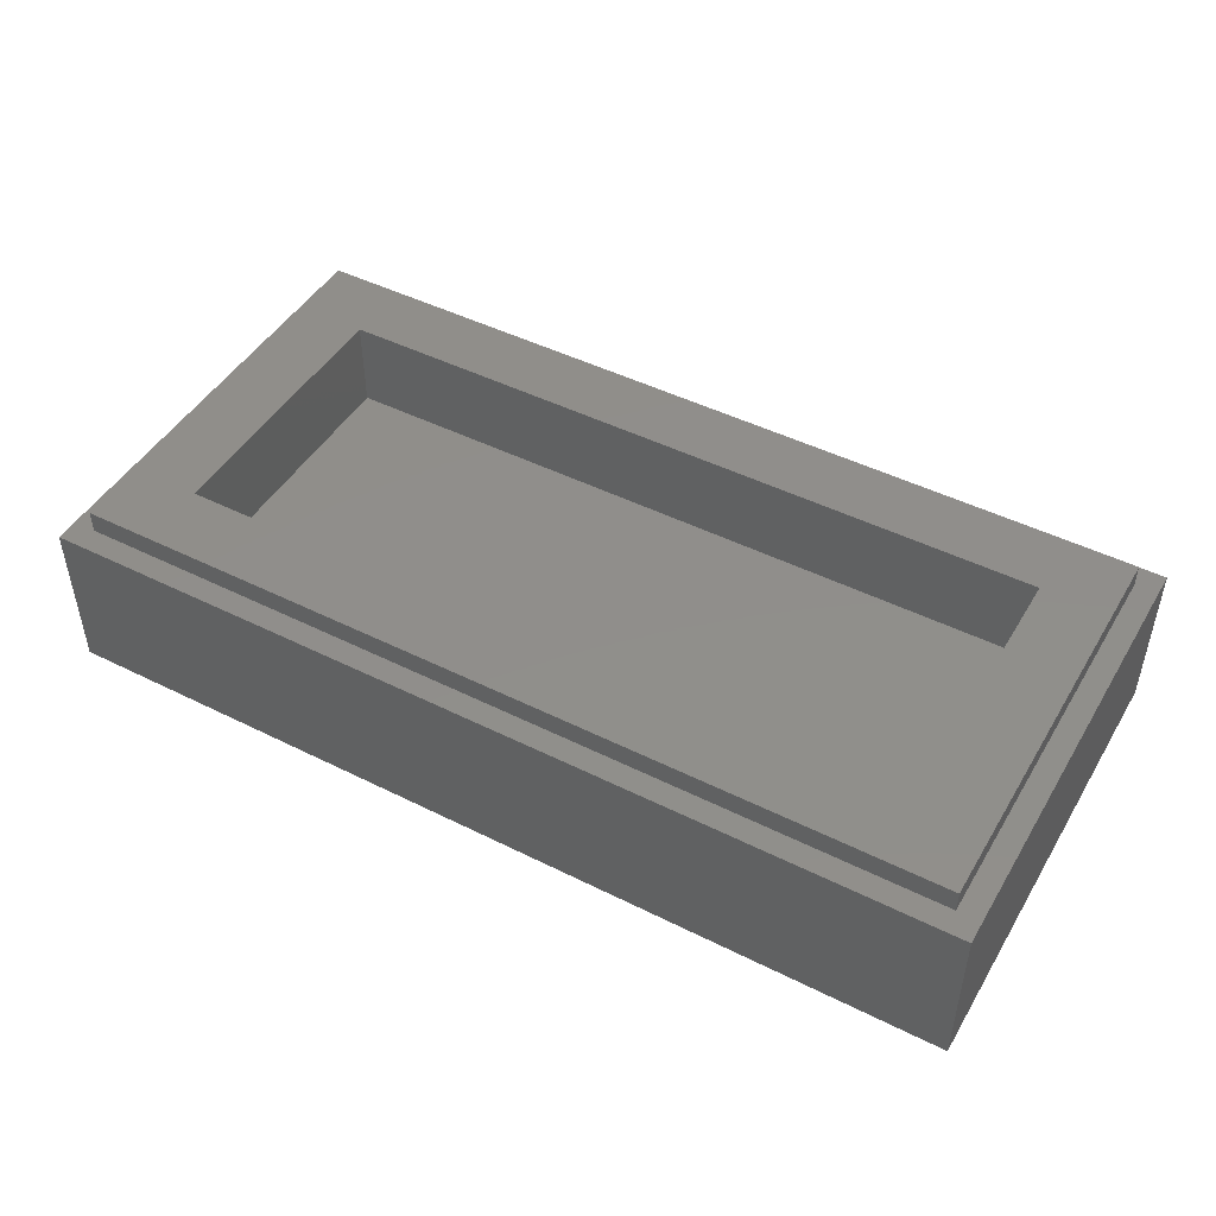
<metadata>
{"format":"stl","ext":"stl","renderer":"f3d","projection":"perspective","resolution":1024,"background":"white","views":[{"elev":47.0,"azim":29.5,"up":"+Y"}]}
</metadata>
<code>
# stl→obj: 432 verts, 858 faces
v -8 2.8 4
v -8 0 4
v 8 0 4
v 8 2.8 4
v -8 2.8 -4
v -8 0 -4
v 8 2.8 -4
v 8 0 -4
v -7.6 3.2 3.6
v -7.6 2.8 3.6
v 7.6 2.8 3.6
v 7.6 3.2 3.6
v -7.6 3.2 -3.6
v -7.6 2.8 -3.6
v 7.6 3.2 -3.6
v 7.6 2.8 -3.6
v -6.4 1.6 2.4
v 6.4 1.6 2.4
v 6.4 1.6 -2.4
v -6.4 1.6 -2.4
v -6.4 3.2 2.4
v 6.4 3.2 2.4
v -6.4 3.2 -2.4
v 6.4 3.2 -2.4
v -2.8 0 0
v -2.81 0 0.1566
v -3.405 0 0.0783
v -3.4 0 0
v -2.841 0 0.3106
v -3.421 0 0.1553
v -2.891 0 0.4592
v -3.446 0 0.2296
v -2.961 0 0.6
v -3.48 0 0.3
v -3.048 0 0.7306
v -3.524 0 0.3653
v -3.151 0 0.8485
v -3.576 0 0.4243
v -3.269 0 0.9521
v -3.635 0 0.476
v -3.4 0 1.039
v -3.7 0 0.5196
v -3.541 0 1.109
v -3.77 0 0.5543
v -3.689 0 1.159
v -3.845 0 0.5795
v -3.843 0 1.19
v -3.922 0 0.5948
v -4 0 1.2
v -4 0 0.6
v -4.157 0 1.19
v -4.078 0 0.5948
v -4.311 0 1.159
v -4.155 0 0.5795
v -4.459 0 1.109
v -4.23 0 0.5543
v -4.6 0 1.039
v -4.3 0 0.5196
v -4.731 0 0.9521
v -4.365 0 0.476
v -4.848 0 0.8485
v -4.424 0 0.4243
v -4.952 0 0.7306
v -4.476 0 0.3653
v -5.039 0 0.6
v -4.52 0 0.3
v -5.109 0 0.4592
v -4.554 0 0.2296
v -5.159 0 0.3106
v -4.58 0 0.1553
v -5.19 0 0.1566
v -4.595 0 0.0783
v -5.2 0 0
v -4.6 0 0
v -5.19 0 -0.1566
v -4.595 0 -0.0783
v -5.159 0 -0.3106
v -4.58 0 -0.1553
v -5.109 0 -0.4592
v -4.554 0 -0.2296
v -5.039 0 -0.6
v -4.52 0 -0.3
v -4.952 0 -0.7306
v -4.476 0 -0.3653
v -4.848 0 -0.8485
v -4.424 0 -0.4243
v -4.731 0 -0.9521
v -4.365 0 -0.476
v -4.6 0 -1.039
v -4.3 0 -0.5196
v -4.459 0 -1.109
v -4.23 0 -0.5543
v -4.311 0 -1.159
v -4.155 0 -0.5795
v -4.157 0 -1.19
v -4.078 0 -0.5948
v -4 0 -1.2
v -4 0 -0.6
v -3.843 0 -1.19
v -3.922 0 -0.5948
v -3.689 0 -1.159
v -3.845 0 -0.5795
v -3.541 0 -1.109
v -3.77 0 -0.5543
v -3.4 0 -1.039
v -3.7 0 -0.5196
v -3.269 0 -0.9521
v -3.635 0 -0.476
v -3.151 0 -0.8485
v -3.576 0 -0.4243
v -3.048 0 -0.7306
v -3.524 0 -0.3653
v -2.961 0 -0.6
v -3.48 0 -0.3
v -2.891 0 -0.4592
v -3.446 0 -0.2296
v -2.841 0 -0.3106
v -3.421 0 -0.1553
v -2.81 0 -0.1566
v -3.405 0 -0.0783
v -2.4 0 0
v -2.414 0 0.2088
v -2.455 0 0.4141
v -2.522 0 0.6123
v -2.614 0 0.8
v -2.731 0 0.9741
v -2.869 0 1.131
v -3.026 0 1.269
v -3.2 0 1.386
v -3.388 0 1.478
v -3.586 0 1.545
v -3.791 0 1.586
v -4 0 1.6
v -4.209 0 1.586
v -4.414 0 1.545
v -4.612 0 1.478
v -4.8 0 1.386
v -4.974 0 1.269
v -5.131 0 1.131
v -5.269 0 0.9741
v -5.386 0 0.8
v -5.478 0 0.6123
v -5.545 0 0.4141
v -5.586 0 0.2088
v -5.6 0 0
v -5.586 0 -0.2088
v -5.545 0 -0.4141
v -5.478 0 -0.6123
v -5.386 0 -0.8
v -5.269 0 -0.9741
v -5.131 0 -1.131
v -4.974 0 -1.269
v -4.8 0 -1.386
v -4.612 0 -1.478
v -4.414 0 -1.545
v -4.209 0 -1.586
v -4 0 -1.6
v -3.791 0 -1.586
v -3.586 0 -1.545
v -3.388 0 -1.478
v -3.2 0 -1.386
v -3.026 0 -1.269
v -2.869 0 -1.131
v -2.731 0 -0.9741
v -2.614 0 -0.8
v -2.522 0 -0.6123
v -2.455 0 -0.4141
v -2.414 0 -0.2088
v -2.216 0 0.2349
v -2.2 0 0
v -2.2 0 1.8
v -2.261 0 0.4658
v -2.337 0 0.6889
v -2.441 0 0.9
v -2.572 0 1.096
v -2.727 0 1.273
v -2.904 0 1.428
v -3.1 0 1.559
v -3.311 0 1.663
v -3.534 0 1.739
v -3.765 0 1.784
v -4 0 1.8
v -4.235 0 1.784
v -5.8 0 1.8
v -4.466 0 1.739
v -4.689 0 1.663
v -4.9 0 1.559
v -5.096 0 1.428
v -5.273 0 1.273
v -5.428 0 1.096
v -5.559 0 0.9
v -5.663 0 0.6889
v -5.739 0 0.4658
v -5.785 0 0.2349
v -5.8 0 0
v -5.785 0 -0.2349
v -5.8 0 -1.8
v -5.739 0 -0.4658
v -5.663 0 -0.6889
v -5.559 0 -0.9
v -5.428 0 -1.096
v -5.273 0 -1.273
v -5.096 0 -1.428
v -4.9 0 -1.559
v -4.689 0 -1.663
v -4.466 0 -1.739
v -4.235 0 -1.784
v -4 0 -1.8
v -3.765 0 -1.784
v -2.2 0 -1.8
v -3.534 0 -1.739
v -3.311 0 -1.663
v -3.1 0 -1.559
v -2.904 0 -1.428
v -2.727 0 -1.273
v -2.572 0 -1.096
v -2.441 0 -0.9
v -2.337 0 -0.6889
v -2.261 0 -0.4658
v -2.216 0 -0.2349
v 0.5 0 1.008
v 0.9 0 1.008
v 0.8966 0 1.061
v 0.8864 0 1.112
v 0.8696 0 1.161
v 0.8464 0 1.208
v 0.8174 0 1.252
v 0.7828 0 1.291
v 0.7435 0 1.326
v 0.7 0 1.355
v 0.6531 0 1.378
v 0.6035 0 1.395
v 0.5522 0 1.405
v 0.5 0 1.408
v 0.4478 0 1.405
v 0.3965 0 1.395
v 0.3469 0 1.378
v 0.3 0 1.355
v 0.2565 0 1.326
v 0.2172 0 1.291
v 0.1826 0 1.252
v 0.1536 0 1.208
v 0.1304 0 1.161
v 0.1136 0 1.112
v 0.1034 0 1.061
v 0.1 0 1.008
v 0.1034 0 0.9562
v 0.1136 0 0.9049
v 0.1304 0 0.8553
v 0.1536 0 0.8084
v 0.1826 0 0.7649
v 0.2172 0 0.7256
v 0.2565 0 0.691
v 0.3 0 0.662
v 0.3469 0 0.6388
v 0.3965 0 0.622
v 0.4478 0 0.6118
v 0.5 0 0.6084
v 0.5522 0 0.6118
v 0.6035 0 0.622
v 0.6531 0 0.6388
v 0.7 0 0.662
v 0.7435 0 0.691
v 0.7828 0 0.7256
v 0.8174 0 0.7649
v 0.8464 0 0.8084
v 0.8696 0 0.8553
v 0.8864 0 0.9049
v 0.8966 0 0.9562
v 1.095 0 1.087
v 1.1 0 1.008
v 1.1 0 1.608
v 1.079 0 1.164
v 1.054 0 1.238
v 1.02 0 1.308
v 0.976 0 1.374
v 0.9243 0 1.433
v 0.8653 0 1.484
v 0.8 0 1.528
v 0.7296 0 1.563
v 0.6553 0 1.588
v 0.5783 0 1.603
v 0.5 0 1.608
v 0.4217 0 1.603
v -0.1 0 1.608
v 0.3447 0 1.588
v 0.2704 0 1.563
v 0.2 0 1.528
v 0.1347 0 1.484
v 0.0757 0 1.433
v 0.024 0 1.374
v -0.0196 0 1.308
v -0.0543 0 1.238
v -0.0795 0 1.164
v -0.0948 0 1.087
v -0.1 0 1.008
v -0.0948 0 0.9301
v -0.1 0 0.4084
v -0.0795 0 0.8531
v -0.0543 0 0.7788
v -0.0196 0 0.7084
v 0.024 0 0.6431
v 0.0757 0 0.5841
v 0.1347 0 0.5324
v 0.2 0 0.4888
v 0.2704 0 0.4541
v 0.3447 0 0.4289
v 0.4217 0 0.4136
v 0.5 0 0.4084
v 0.5783 0 0.4136
v 1.1 0 0.4084
v 0.6553 0 0.4289
v 0.7296 0 0.4541
v 0.8 0 0.4888
v 0.8653 0 0.5324
v 0.9243 0 0.5841
v 0.976 0 0.6431
v 1.02 0 0.7084
v 1.054 0 0.7788
v 1.079 0 0.8531
v 1.095 0 0.9301
v 5.755 0 2.271
v 5.75 0 2.35
v 5.75 0 1.75
v 5.77 0 2.194
v 5.795 0 2.12
v 5.83 0 2.05
v 5.874 0 1.984
v 5.926 0 1.925
v 5.985 0 1.874
v 6.05 0 1.83
v 6.12 0 1.795
v 6.195 0 1.77
v 6.272 0 1.755
v 6.35 0 1.75
v 5.53 0 2.13
v 5.796 0 2.579
v 5.83 0 2.65
v 5.77 0 2.505
v 5.755 0 2.428
v 6.13 0 1.53
v 6.65 0 1.83
v 6.58 0 1.795
v 6.505 0 1.77
v 6.428 0 1.755
v 6.35 0 2.35
v 6.75 0 2.35
v 6.746 0 2.402
v 6.736 0 2.453
v 6.719 0 2.503
v 6.696 0 2.55
v 6.667 0 2.593
v 6.633 0 2.632
v 6.593 0 2.667
v 6.55 0 2.696
v 6.503 0 2.719
v 6.453 0 2.736
v 6.402 0 2.746
v 6.35 0 2.75
v 6.298 0 2.746
v 6.246 0 2.736
v 6.197 0 2.719
v 6.15 0 2.696
v 6.106 0 2.667
v 6.067 0 2.632
v 6.032 0 2.593
v 6.003 0 2.55
v 5.98 0 2.503
v 5.963 0 2.453
v 5.953 0 2.402
v 5.95 0 2.35
v 5.953 0 2.297
v 5.963 0 2.246
v 5.98 0 2.197
v 6.003 0 2.15
v 6.032 0 2.106
v 6.067 0 2.067
v 6.106 0 2.032
v 6.15 0 2.003
v 6.197 0 1.98
v 6.246 0 1.963
v 6.298 0 1.953
v 6.35 0 1.95
v 6.402 0 1.953
v 6.453 0 1.963
v 6.503 0 1.98
v 6.55 0 2.003
v 6.593 0 2.032
v 6.633 0 2.067
v 6.667 0 2.106
v 6.696 0 2.15
v 6.719 0 2.197
v 6.736 0 2.246
v 6.746 0 2.297
v -4 0 0
v 5.795 0 2.579
v 6.75 0 1.95
v 6.75 0 2.75
v 5.95 0 2.75
v -7.4 0 -3.4
v -7.4 0 3.4
v 7.4 0 0.732
v 2.176 0 0.732
v 2.176 0 -0.732
v 7.4 0 -0.732
v 7.4 0 -3.4
v 7.4 0 3.4
v -6.748 0 -2.748
v -6.748 0 2.748
v -1.248 0 -2.748
v -1.248 0 2.748
v -0.6 0 -0.732
v -0.6 0 2.748
v 1.6 0 -0.732
v 1.6 0 2.748
v 4.176 0 2.748
v 2.176 0 2.748
v 2.176 0 1.284
v 4.176 0 1.284
v 4.748 0 1.284
v 4.748 0 2.748
v 5.852 0 2.684
v 5.888 0 2.732
v 5.904 0 2.748
v 6.748 0 -1.284
v -0.6 0 -1.284
v -0.6 0 -2.748
v 6.752 0 -2.748
v 6.752 0 1.284
v 6.684 0 1.852
v 6.732 0 1.888
v 6.752 0 1.904
f 1 2 3
f 3 4 1
f 5 6 2
f 2 1 5
f 7 8 6
f 6 5 7
f 4 3 8
f 8 7 4
f 9 10 11
f 11 12 9
f 13 14 10
f 10 9 13
f 15 16 14
f 14 13 15
f 12 11 16
f 16 15 12
f 17 18 19
f 19 20 17
f 17 21 22
f 22 18 17
f 20 23 21
f 21 17 20
f 19 24 23
f 23 20 19
f 18 22 24
f 24 19 18
f 9 21 23
f 23 13 9
f 15 24 22
f 22 12 15
f 12 22 21
f 21 9 12
f 13 23 24
f 24 15 13
f 1 10 14
f 14 5 1
f 7 16 11
f 11 4 7
f 4 11 10
f 10 1 4
f 5 14 16
f 16 7 5
f 25 26 27
f 27 28 25
f 26 29 30
f 30 27 26
f 29 31 32
f 32 30 29
f 31 33 34
f 34 32 31
f 33 35 36
f 36 34 33
f 35 37 38
f 38 36 35
f 37 39 40
f 40 38 37
f 39 41 42
f 42 40 39
f 41 43 44
f 44 42 41
f 43 45 46
f 46 44 43
f 45 47 48
f 48 46 45
f 47 49 50
f 50 48 47
f 49 51 52
f 52 50 49
f 51 53 54
f 54 52 51
f 53 55 56
f 56 54 53
f 55 57 58
f 58 56 55
f 57 59 60
f 60 58 57
f 59 61 62
f 62 60 59
f 61 63 64
f 64 62 61
f 63 65 66
f 66 64 63
f 65 67 68
f 68 66 65
f 67 69 70
f 70 68 67
f 69 71 72
f 72 70 69
f 71 73 74
f 74 72 71
f 73 75 76
f 76 74 73
f 75 77 78
f 78 76 75
f 77 79 80
f 80 78 77
f 79 81 82
f 82 80 79
f 81 83 84
f 84 82 81
f 83 85 86
f 86 84 83
f 85 87 88
f 88 86 85
f 87 89 90
f 90 88 87
f 89 91 92
f 92 90 89
f 91 93 94
f 94 92 91
f 93 95 96
f 96 94 93
f 95 97 98
f 98 96 95
f 97 99 100
f 100 98 97
f 99 101 102
f 102 100 99
f 101 103 104
f 104 102 101
f 103 105 106
f 106 104 103
f 105 107 108
f 108 106 105
f 107 109 110
f 110 108 107
f 109 111 112
f 112 110 109
f 111 113 114
f 114 112 111
f 113 115 116
f 116 114 113
f 115 117 118
f 118 116 115
f 117 119 120
f 120 118 117
f 119 25 28
f 28 120 119
f 121 122 26
f 26 25 121
f 122 123 29
f 29 26 122
f 123 124 31
f 31 29 123
f 124 125 33
f 33 31 124
f 125 126 35
f 35 33 125
f 126 127 37
f 37 35 126
f 127 128 39
f 39 37 127
f 128 129 41
f 41 39 128
f 129 130 43
f 43 41 129
f 130 131 45
f 45 43 130
f 131 132 47
f 47 45 131
f 132 133 49
f 49 47 132
f 133 134 51
f 51 49 133
f 134 135 53
f 53 51 134
f 135 136 55
f 55 53 135
f 136 137 57
f 57 55 136
f 137 138 59
f 59 57 137
f 138 139 61
f 61 59 138
f 139 140 63
f 63 61 139
f 140 141 65
f 65 63 140
f 141 142 67
f 67 65 141
f 142 143 69
f 69 67 142
f 143 144 71
f 71 69 143
f 144 145 73
f 73 71 144
f 145 146 75
f 75 73 145
f 146 147 77
f 77 75 146
f 147 148 79
f 79 77 147
f 148 149 81
f 81 79 148
f 149 150 83
f 83 81 149
f 150 151 85
f 85 83 150
f 151 152 87
f 87 85 151
f 152 153 89
f 89 87 152
f 153 154 91
f 91 89 153
f 154 155 93
f 93 91 154
f 155 156 95
f 95 93 155
f 156 157 97
f 97 95 156
f 157 158 99
f 99 97 157
f 158 159 101
f 101 99 158
f 159 160 103
f 103 101 159
f 160 161 105
f 105 103 160
f 161 162 107
f 107 105 161
f 162 163 109
f 109 107 162
f 163 164 111
f 111 109 163
f 164 165 113
f 113 111 164
f 165 166 115
f 115 113 165
f 166 167 117
f 117 115 166
f 167 168 119
f 119 117 167
f 168 121 25
f 25 119 168
f 169 170 171
f 172 169 171
f 173 172 171
f 174 173 171
f 175 174 171
f 176 175 171
f 177 176 171
f 178 177 171
f 179 178 171
f 180 179 171
f 181 180 171
f 182 181 171
f 183 182 184
f 185 183 184
f 186 185 184
f 187 186 184
f 188 187 184
f 189 188 184
f 190 189 184
f 191 190 184
f 192 191 184
f 193 192 184
f 194 193 184
f 195 194 184
f 196 195 197
f 198 196 197
f 199 198 197
f 200 199 197
f 201 200 197
f 202 201 197
f 203 202 197
f 204 203 197
f 205 204 197
f 206 205 197
f 207 206 197
f 208 207 197
f 209 208 210
f 211 209 210
f 212 211 210
f 213 212 210
f 214 213 210
f 215 214 210
f 216 215 210
f 217 216 210
f 218 217 210
f 219 218 210
f 220 219 210
f 170 220 210
f 221 222 223
f 221 223 224
f 221 224 225
f 221 225 226
f 221 226 227
f 221 227 228
f 221 228 229
f 221 229 230
f 221 230 231
f 221 231 232
f 221 232 233
f 221 233 234
f 221 234 235
f 221 235 236
f 221 236 237
f 221 237 238
f 221 238 239
f 221 239 240
f 221 240 241
f 221 241 242
f 221 242 243
f 221 243 244
f 221 244 245
f 221 245 246
f 221 246 247
f 221 247 248
f 221 248 249
f 221 249 250
f 221 250 251
f 221 251 252
f 221 252 253
f 221 253 254
f 221 254 255
f 221 255 256
f 221 256 257
f 221 257 258
f 221 258 259
f 221 259 260
f 221 260 261
f 221 261 262
f 221 262 263
f 221 263 264
f 221 264 265
f 221 265 266
f 221 266 267
f 221 267 268
f 221 268 269
f 221 269 222
f 270 271 272
f 273 270 272
f 274 273 272
f 275 274 272
f 276 275 272
f 277 276 272
f 278 277 272
f 279 278 272
f 280 279 272
f 281 280 272
f 282 281 272
f 283 282 272
f 284 283 285
f 286 284 285
f 287 286 285
f 288 287 285
f 289 288 285
f 290 289 285
f 291 290 285
f 292 291 285
f 293 292 285
f 294 293 285
f 295 294 285
f 296 295 285
f 297 296 298
f 299 297 298
f 300 299 298
f 301 300 298
f 302 301 298
f 303 302 298
f 304 303 298
f 305 304 298
f 306 305 298
f 307 306 298
f 308 307 298
f 309 308 298
f 310 309 311
f 312 310 311
f 313 312 311
f 314 313 311
f 315 314 311
f 316 315 311
f 317 316 311
f 318 317 311
f 319 318 311
f 320 319 311
f 321 320 311
f 271 321 311
f 322 323 324
f 325 322 324
f 326 325 324
f 327 326 324
f 328 327 324
f 329 328 324
f 330 329 324
f 331 330 324
f 332 331 324
f 333 332 324
f 334 333 324
f 335 334 324
f 336 337 338
f 336 339 337
f 336 340 339
f 336 323 340
f 341 342 343
f 341 343 344
f 341 344 345
f 341 345 335
f 346 347 348
f 346 348 349
f 346 349 350
f 346 350 351
f 346 351 352
f 346 352 353
f 346 353 354
f 346 354 355
f 346 355 356
f 346 356 357
f 346 357 358
f 346 358 359
f 346 359 360
f 346 360 361
f 346 361 362
f 346 362 363
f 346 363 364
f 346 364 365
f 346 365 366
f 346 366 367
f 346 367 368
f 346 368 369
f 346 369 370
f 346 370 371
f 346 371 372
f 346 372 373
f 346 373 374
f 346 374 375
f 346 375 376
f 346 376 377
f 346 377 378
f 346 378 379
f 346 379 380
f 346 380 381
f 346 381 382
f 346 382 383
f 346 383 384
f 346 384 385
f 346 385 386
f 346 386 387
f 346 387 388
f 346 388 389
f 346 389 390
f 346 390 391
f 346 391 392
f 346 392 393
f 346 393 394
f 346 394 347
f 170 169 122
f 122 121 170
f 169 172 123
f 123 122 169
f 172 173 124
f 124 123 172
f 173 174 125
f 125 124 173
f 174 175 126
f 126 125 174
f 175 176 127
f 127 126 175
f 176 177 128
f 128 127 176
f 177 178 129
f 129 128 177
f 178 179 130
f 130 129 178
f 179 180 131
f 131 130 179
f 180 181 132
f 132 131 180
f 181 182 133
f 133 132 181
f 182 183 134
f 134 133 182
f 183 185 135
f 135 134 183
f 185 186 136
f 136 135 185
f 186 187 137
f 137 136 186
f 187 188 138
f 138 137 187
f 188 189 139
f 139 138 188
f 189 190 140
f 140 139 189
f 190 191 141
f 141 140 190
f 191 192 142
f 142 141 191
f 192 193 143
f 143 142 192
f 193 194 144
f 144 143 193
f 194 195 145
f 145 144 194
f 195 196 146
f 146 145 195
f 196 198 147
f 147 146 196
f 198 199 148
f 148 147 198
f 199 200 149
f 149 148 199
f 200 201 150
f 150 149 200
f 201 202 151
f 151 150 201
f 202 203 152
f 152 151 202
f 203 204 153
f 153 152 203
f 204 205 154
f 154 153 204
f 205 206 155
f 155 154 205
f 206 207 156
f 156 155 206
f 207 208 157
f 157 156 207
f 208 209 158
f 158 157 208
f 209 211 159
f 159 158 209
f 211 212 160
f 160 159 211
f 212 213 161
f 161 160 212
f 213 214 162
f 162 161 213
f 214 215 163
f 163 162 214
f 215 216 164
f 164 163 215
f 216 217 165
f 165 164 216
f 217 218 166
f 166 165 217
f 218 219 167
f 167 166 218
f 219 220 168
f 168 167 219
f 220 170 121
f 121 168 220
f 395 28 27
f 395 27 30
f 395 30 32
f 395 32 34
f 395 34 36
f 395 36 38
f 395 38 40
f 395 40 42
f 395 42 44
f 395 44 46
f 395 46 48
f 395 48 50
f 395 50 52
f 395 52 54
f 395 54 56
f 395 56 58
f 395 58 60
f 395 60 62
f 395 62 64
f 395 64 66
f 395 66 68
f 395 68 70
f 395 70 72
f 395 72 74
f 395 74 76
f 395 76 78
f 395 78 80
f 395 80 82
f 395 82 84
f 395 84 86
f 395 86 88
f 395 88 90
f 395 90 92
f 395 92 94
f 395 94 96
f 395 96 98
f 395 98 100
f 395 100 102
f 395 102 104
f 395 104 106
f 395 106 108
f 395 108 110
f 395 110 112
f 395 112 114
f 395 114 116
f 395 116 118
f 395 118 120
f 395 120 28
f 271 270 223
f 223 222 271
f 270 273 224
f 224 223 270
f 273 274 225
f 225 224 273
f 274 275 226
f 226 225 274
f 275 276 227
f 227 226 275
f 276 277 228
f 228 227 276
f 277 278 229
f 229 228 277
f 278 279 230
f 230 229 278
f 279 280 231
f 231 230 279
f 280 281 232
f 232 231 280
f 281 282 233
f 233 232 281
f 282 283 234
f 234 233 282
f 283 284 235
f 235 234 283
f 284 286 236
f 236 235 284
f 286 287 237
f 237 236 286
f 287 288 238
f 238 237 287
f 288 289 239
f 239 238 288
f 289 290 240
f 240 239 289
f 290 291 241
f 241 240 290
f 291 292 242
f 242 241 291
f 292 293 243
f 243 242 292
f 293 294 244
f 244 243 293
f 294 295 245
f 245 244 294
f 295 296 246
f 246 245 295
f 296 297 247
f 247 246 296
f 297 299 248
f 248 247 297
f 299 300 249
f 249 248 299
f 300 301 250
f 250 249 300
f 301 302 251
f 251 250 301
f 302 303 252
f 252 251 302
f 303 304 253
f 253 252 303
f 304 305 254
f 254 253 304
f 305 306 255
f 255 254 305
f 306 307 256
f 256 255 306
f 307 308 257
f 257 256 307
f 308 309 258
f 258 257 308
f 309 310 259
f 259 258 309
f 310 312 260
f 260 259 310
f 312 313 261
f 261 260 312
f 313 314 262
f 262 261 313
f 314 315 263
f 263 262 314
f 315 316 264
f 264 263 315
f 316 317 265
f 265 264 316
f 317 318 266
f 266 265 317
f 318 319 267
f 267 266 318
f 319 320 268
f 268 267 319
f 320 321 269
f 269 268 320
f 321 271 222
f 222 269 321
f 383 335 345
f 345 384 383
f 384 345 344
f 344 385 384
f 385 344 343
f 343 386 385
f 386 343 342
f 342 387 386
f 371 340 323
f 340 371 370
f 370 339 340
f 339 370 369
f 369 396 339
f 396 369 368
f 368 338 396
f 338 368 367
f 397 347 394
f 397 394 393
f 397 393 392
f 397 392 391
f 397 391 390
f 397 390 389
f 397 389 388
f 397 388 387
f 348 347 398
f 349 348 398
f 350 349 398
f 351 350 398
f 352 351 398
f 353 352 398
f 354 353 398
f 355 354 398
f 356 355 398
f 357 356 398
f 358 357 398
f 359 358 398
f 323 322 372
f 372 371 323
f 322 325 373
f 373 372 322
f 325 326 374
f 374 373 325
f 326 327 375
f 375 374 326
f 327 328 376
f 376 375 327
f 328 329 377
f 377 376 328
f 329 330 378
f 378 377 329
f 330 331 379
f 379 378 330
f 331 332 380
f 380 379 331
f 332 333 381
f 381 380 332
f 333 334 382
f 382 381 333
f 334 335 383
f 383 382 334
f 399 360 359
f 399 361 360
f 399 362 361
f 399 363 362
f 399 364 363
f 399 365 364
f 399 366 365
f 399 367 366
f 6 400 401
f 401 2 6
f 402 403 404
f 404 405 402
f 8 406 400
f 400 6 8
f 406 8 405
f 2 401 407
f 407 3 2
f 407 402 3
f 3 402 405
f 405 8 3
f 408 197 195
f 195 409 408
f 409 195 184
f 208 197 408
f 410 210 208
f 208 408 410
f 170 210 410
f 409 184 182
f 182 411 409
f 411 182 171
f 411 171 170
f 170 410 411
f 412 298 296
f 296 413 412
f 413 296 285
f 309 298 412
f 414 311 309
f 309 412 414
f 271 311 414
f 413 285 283
f 283 415 413
f 415 283 272
f 415 272 271
f 271 414 415
f 416 417 418
f 418 419 416
f 336 420 324
f 324 323 336
f 336 338 421
f 421 420 336
f 421 338 422
f 421 422 423
f 424 421 423
f 324 420 341
f 341 335 324
f 425 426 427
f 427 428 425
f 341 420 429
f 342 341 429
f 430 342 429
f 431 430 429
f 432 431 429
f 408 409 401
f 401 400 408
f 408 400 410
f 409 411 401
f 410 427 426
f 410 426 412
f 412 413 411
f 411 410 412
f 412 426 414
f 414 404 403
f 403 418 415
f 415 414 403
f 415 418 417
f 418 403 419
f 421 416 419
f 419 420 421
f 422 338 367
f 367 423 422
f 424 423 367
f 367 399 424
f 387 342 430
f 430 431 387
f 404 414 426
f 426 425 404
f 387 431 432
f 432 397 387
f 427 406 428
f 427 410 400
f 400 406 427
f 405 425 428
f 428 406 405
f 404 425 405
f 420 419 403
f 403 402 420
f 420 402 429
f 407 347 397
f 397 432 407
f 402 407 432
f 432 429 402
f 398 347 407
f 424 399 407
f 407 421 424
f 407 399 359
f 407 359 398
f 415 407 413
f 401 411 413
f 413 407 401
f 417 407 415
f 421 407 416
f 416 407 417

</code>
